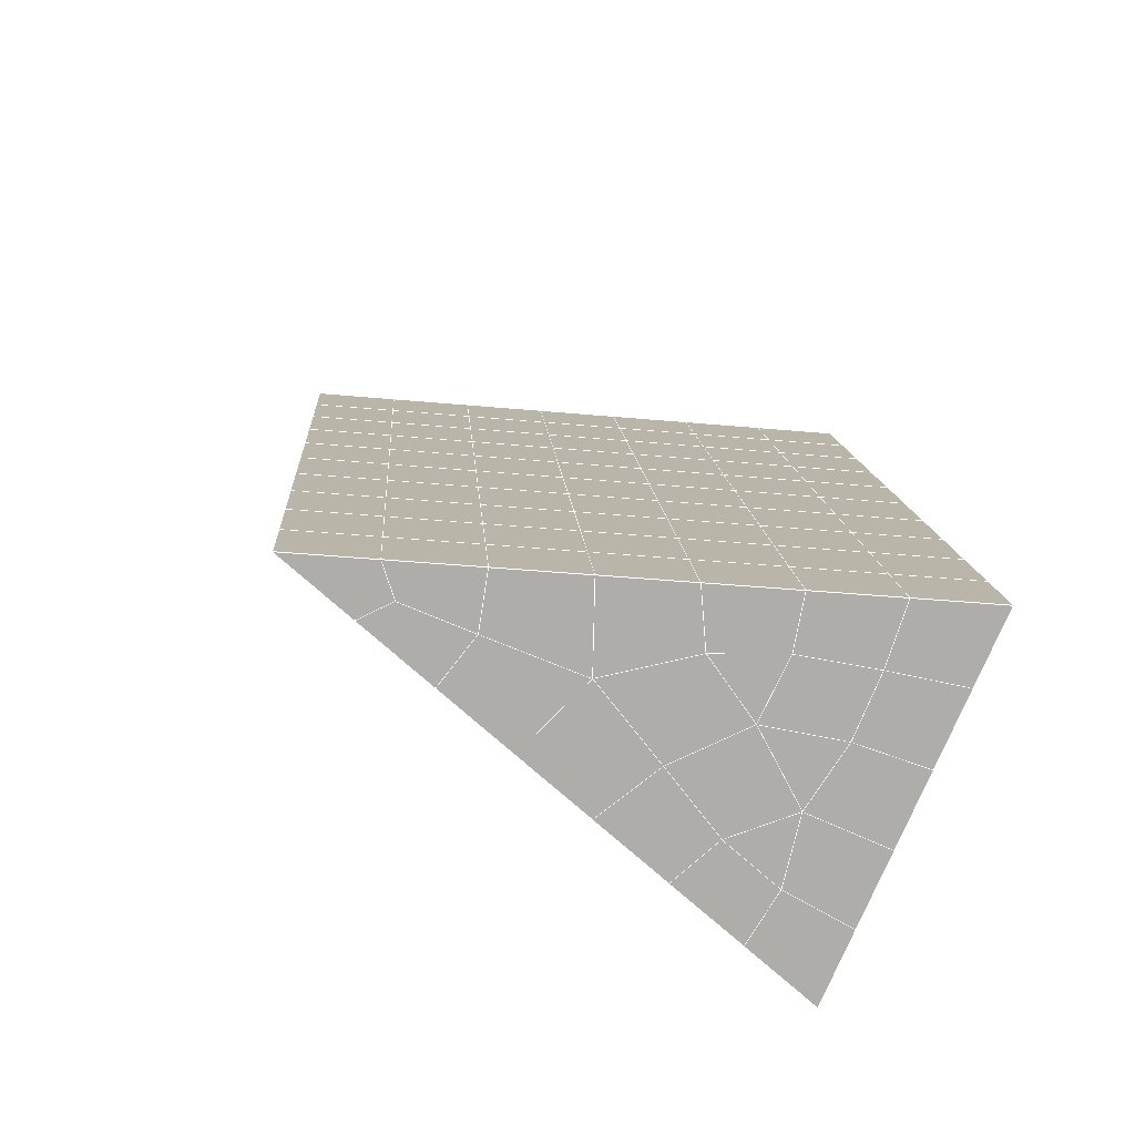
<metadata>
{"format":"obj","ext":"obj","renderer":"f3d","projection":"perspective","resolution":1024,"background":"white","views":[{"elev":-78.5,"azim":66.5,"up":"+Z"}]}
</metadata>
<code>
v 49 14.86 20.7
v 51 14.86 20.7
v 50.89 12.91 20.57
v 49.04 12.6 20.54
v 49 14.7 22.9
v 51 14.7 22.9
v 49 14.55 25.09
v 51 14.55 25.09
v 49 14.4 27.29
v 51 14.4 27.29
v 49 14.24 29.48
v 51 14.24 29.48
v 49 14.09 31.68
v 51 14.09 31.68
v 49 13.94 33.87
v 51 13.94 33.87
v 49 13.78 36.07
v 51 13.78 36.06
v 49 13.63 38.26
v 51 13.63 38.26
v 49 13.48 40.45
v 51 13.48 40.45
v 49 13.32 42.65
v 51 13.32 42.65
v 48.58 11.16 42.5
v 50.89 11 42.49
v 48.54 9.174 42.36
v 50.12 9.262 42.36
v 49.04 6.965 42.2
v 51.12 7.642 42.25
v 49.84 5.297 42.09
v 51.02 5.28 42.09
v 49.96 3.816 41.98
v 50.69 3.306 41.95
v 49.26 3.239 41.94
v 49.99 1.634 41.83
v 48.57 2.635 41.9
v 49.29 0.4974 41.75
v 48.57 2.789 39.71
v 49.29 0.6509 39.56
v 48.57 2.942 37.51
v 49.29 0.8042 37.36
v 48.57 3.095 35.32
v 49.29 0.9578 35.17
v 48.57 3.249 33.12
v 49.29 1.111 32.97
v 48.57 3.402 30.93
v 49.29 1.265 30.78
v 48.57 3.556 28.73
v 49.29 1.418 28.58
v 48.57 3.709 26.54
v 49.29 1.571 26.39
v 48.57 3.863 24.34
v 49.29 1.725 24.19
v 48.57 4.016 22.15
v 49.29 1.878 22
v 48.57 4.17 19.95
v 49.29 2.032 19.81
v 50.01 4.541 19.98
v 50 2.653 19.85
v 51.43 4.169 19.96
v 50.71 2.032 19.81
v 51.43 4.016 22.15
v 50.71 1.878 22
v 51.43 3.862 24.34
v 50.71 1.725 24.2
v 51.43 3.709 26.54
v 50.71 1.571 26.39
v 51.43 3.556 28.73
v 50.71 1.418 28.58
v 51.43 3.402 30.93
v 50.71 1.265 30.78
v 51.43 3.249 33.12
v 50.71 1.111 32.97
v 51.43 3.096 35.32
v 50.71 0.9577 35.17
v 51.43 2.942 37.51
v 50.71 0.8046 37.36
v 51.43 2.789 39.71
v 50.71 0.6508 39.56
v 51.43 2.635 41.9
v 50.71 0.4975 41.75
v 52.14 4.773 42.05
v 52.14 4.926 39.86
v 52.14 5.079 37.66
v 52.14 5.233 35.47
v 52.14 5.386 33.27
v 52.14 5.54 31.08
v 52.14 5.694 28.88
v 52.14 5.847 26.69
v 52.14 6 24.49
v 52.14 6.154 22.3
v 52.14 6.307 20.1
v 50.04 7.167 20.17
v 47.86 6.307 20.1
v 47.86 6.154 22.3
v 47.86 6 24.49
v 47.86 5.847 26.69
v 47.86 5.693 28.88
v 47.86 5.54 31.08
v 47.86 5.387 33.27
v 47.86 5.233 35.47
v 47.86 5.08 37.66
v 47.86 4.926 39.86
v 47.86 4.773 42.05
v 48.84 5.075 42.07
v 50 -1.64 41.6
v 50 -1.487 39.41
v 50 -1.333 37.21
v 50 -1.18 35.02
v 50 -1.026 32.82
v 50 -0.873 30.63
v 50 -0.7194 28.43
v 50 -0.5659 26.24
v 50 -0.4125 24.05
v 50 -0.2593 21.85
v 50 -0.1055 19.66
v 51.49 9.181 20.31
v 52.86 8.445 20.25
v 52.19 10.9 20.43
v 53.57 10.58 20.4
v 52.62 12.88 20.56
v 54.29 12.72 20.55
v 53 14.86 20.7
v 55 14.86 20.7
v 53 14.7 22.9
v 55 14.7 22.9
v 53 14.55 25.09
v 55 14.55 25.09
v 53 14.4 27.29
v 55 14.4 27.29
v 53 14.24 29.48
v 55 14.24 29.48
v 53 14.09 31.68
v 55 14.09 31.68
v 53 13.94 33.87
v 55 13.94 33.87
v 53 13.78 36.07
v 55 13.78 36.07
v 53 13.63 38.26
v 55 13.63 38.26
v 53 13.48 40.45
v 55 13.48 40.45
v 53 13.32 42.65
v 55 13.32 42.65
v 52.76 11.37 42.51
v 54.29 11.19 42.5
v 52.24 9.635 42.39
v 53.57 9.048 42.35
v 52.86 6.91 42.2
v 47.14 6.91 42.2
v 46.43 9.048 42.35
v 45.71 11.19 42.5
v 47 13.32 42.65
v 47 13.48 40.45
v 47 13.63 38.26
v 47 13.78 36.06
v 47 13.94 33.87
v 47 14.09 31.68
v 47 14.24 29.48
v 47 14.4 27.29
v 47 14.55 25.09
v 47 14.7 22.9
v 47 14.86 20.7
v 47.23 12.93 20.57
v 48.83 9.369 20.32
v 50.46 10.84 20.42
v 47.14 8.445 20.25
v 47.14 8.291 22.45
v 47.14 8.138 24.64
v 47.14 7.984 26.84
v 47.14 7.831 29.03
v 47.14 7.678 31.23
v 47.14 7.524 33.42
v 47.14 7.37 35.62
v 47.14 7.217 37.81
v 47.14 7.064 40.01
v 52.86 8.291 22.45
v 52.86 8.138 24.64
v 52.86 7.984 26.84
v 52.86 7.831 29.03
v 52.86 7.677 31.23
v 52.86 7.524 33.42
v 52.86 7.371 35.62
v 52.86 7.217 37.81
v 52.86 7.064 40.01
v 53.57 9.202 40.16
v 53.57 9.355 37.96
v 53.57 9.508 35.77
v 53.57 9.662 33.57
v 53.57 9.815 31.38
v 53.57 9.969 29.18
v 53.57 10.12 26.99
v 53.57 10.28 24.79
v 53.57 10.43 22.6
v 54.29 11.34 40.3
v 54.29 11.49 38.11
v 54.29 11.65 35.92
v 54.29 11.8 33.72
v 54.29 11.95 31.53
v 54.29 12.11 29.33
v 54.29 12.26 27.14
v 54.29 12.41 24.94
v 54.29 12.57 22.75
v 47.79 11.24 20.45
v 46.43 10.58 20.4
v 46.43 10.43 22.6
v 46.43 10.28 24.79
v 46.43 10.12 26.99
v 46.43 9.969 29.18
v 46.43 9.815 31.38
v 46.43 9.662 33.57
v 46.43 9.508 35.77
v 46.43 9.355 37.96
v 46.43 9.202 40.16
v 45.71 12.72 20.55
v 45.71 12.57 22.75
v 45.71 12.41 24.94
v 45.71 12.26 27.14
v 45.71 12.11 29.33
v 45.71 11.95 31.53
v 45.71 11.8 33.72
v 45.71 11.65 35.92
v 45.71 11.49 38.11
v 45.71 11.34 40.3
v 45 14.86 20.7
v 45 14.7 22.9
v 45 14.55 25.09
v 45 14.4 27.29
v 45 14.24 29.48
v 45 14.09 31.68
v 45 13.94 33.87
v 45 13.78 36.06
v 45 13.63 38.26
v 45 13.48 40.45
v 45 13.32 42.65
v 49.96 3.816 41.98
v 49.84 5.297 42.09
v 49.04 6.965 42.2
v 47.14 6.91 42.2
v 47.14 7.064 40.01
v 47.86 4.926 39.86
v 48.57 2.789 39.71
v 49.29 0.6509 39.56
v 49.29 0.4974 41.75
v 50 -1.64 41.6
v 50.71 0.4975 41.75
v 50.71 0.6508 39.56
v 51.43 2.789 39.71
v 51.43 2.635 41.9
v 52.14 4.773 42.05
v 51.02 5.28 42.09
v 51.12 7.642 42.25
v 48.84 5.075 42.07
v 47.86 4.773 42.05
v 48.57 2.635 41.9
v 49.99 1.634 41.83
v 50.69 3.306 41.95
v 49.26 3.239 41.94
v 48.57 2.942 37.51
v 47.86 5.08 37.66
v 47.14 7.217 37.81
v 46.43 9.355 37.96
v 46.43 9.202 40.16
v 46.43 9.048 42.35
v 48.54 9.174 42.36
v 52.24 9.635 42.39
v 50.89 11 42.49
v 50.12 9.262 42.36
v 52.86 6.91 42.2
v 52.14 4.926 39.86
v 51.43 2.942 37.51
v 50.71 0.8046 37.36
v 50 -1.487 39.41
v 45.71 11.19 42.5
v 45.71 11.34 40.3
v 45.71 11.49 38.11
v 45.71 11.65 35.92
v 46.43 9.508 35.77
v 47.14 7.37 35.62
v 47.86 5.233 35.47
v 52.76 11.37 42.51
v 53.57 9.048 42.35
v 53.57 9.202 40.16
v 52.86 7.064 40.01
v 52.86 7.217 37.81
v 52.14 5.079 37.66
v 52.14 5.233 35.47
v 51.43 3.096 35.32
v 51.43 3.249 33.12
v 50.71 1.111 32.97
v 50.71 0.9577 35.17
v 50 -1.18 35.02
v 50 -1.333 37.21
v 49.29 0.8042 37.36
v 54.29 11.19 42.5
v 53 13.32 42.65
v 51 13.32 42.65
v 48.58 11.16 42.5
v 55 13.32 42.65
v 55 13.48 40.45
v 55 13.63 38.26
v 55 13.78 36.07
v 54.29 11.65 35.92
v 54.29 11.8 33.72
v 53.57 9.662 33.57
v 53.57 9.815 31.38
v 52.86 7.677 31.23
v 52.86 7.831 29.03
v 52.14 5.694 28.88
v 52.14 5.847 26.69
v 51.43 3.709 26.54
v 51.43 3.862 24.34
v 50.71 1.725 24.19
v 50.71 1.571 26.39
v 50 -0.5659 26.24
v 50 -0.7194 28.43
v 49.29 1.418 28.58
v 49.29 1.265 30.78
v 48.57 3.402 30.93
v 48.57 3.249 33.12
v 47.86 5.387 33.27
v 48.57 3.095 35.32
v 49.29 1.111 32.97
v 50 -0.873 30.63
v 50.71 1.418 28.58
v 51.43 3.556 28.73
v 52.14 5.54 31.08
v 52.86 7.524 33.42
v 53.57 9.508 35.77
v 54.29 11.49 38.11
v 53 13.63 38.26
v 53 13.48 40.45
v 54.29 11.34 40.3
v 53.57 9.355 37.96
v 52.86 7.371 35.62
v 52.14 5.386 33.27
v 51.43 3.402 30.93
v 50.71 1.265 30.78
v 50 -1.026 32.82
v 49.29 0.9578 35.17
v 51 13.48 40.45
v 49 13.32 42.65
v 45 13.32 42.65
v 45 13.48 40.45
v 45 13.63 38.26
v 45 13.78 36.06
v 45.71 11.8 33.72
v 46.43 9.662 33.57
v 47.14 7.524 33.42
v 47 13.48 40.45
v 49 13.48 40.45
v 51 13.63 38.26
v 53 13.78 36.06
v 55 13.94 33.87
v 54.29 11.95 31.53
v 53.57 9.969 29.18
v 52.86 7.984 26.84
v 52.14 6 24.49
v 51.43 4.016 22.15
v 50.71 1.878 22
v 50 -0.4125 24.05
v 49.29 1.571 26.39
v 48.57 3.556 28.73
v 47.86 5.54 31.08
v 47.14 7.678 31.23
v 47.86 5.693 28.88
v 48.57 3.709 26.54
v 49.29 1.725 24.19
v 50 -0.2593 21.85
v 50.71 2.032 19.81
v 51.43 4.169 19.95
v 52.14 6.154 22.3
v 52.86 8.138 24.64
v 53.57 10.12 26.99
v 54.29 12.11 29.33
v 55 14.09 31.68
v 53 13.94 33.87
v 51 13.78 36.06
v 49 13.63 38.26
v 47 13.32 42.65
v 50 -0.1055 19.66
v 49.29 2.032 19.81
v 49.29 1.878 22
v 48.57 4.016 22.15
v 48.57 3.863 24.34
v 47.86 6 24.49
v 47.86 5.847 26.69
v 47.14 7.984 26.84
v 47.14 7.831 29.03
v 46.43 9.969 29.18
v 46.43 9.815 31.38
v 50 2.653 19.85
v 50.01 4.541 19.98
v 52.14 6.307 20.1
v 52.86 8.291 22.45
v 53.57 10.28 24.79
v 54.29 12.26 27.14
v 55 14.24 29.48
v 53 14.09 31.68
v 51 13.94 33.87
v 49 13.78 36.06
v 47 13.63 38.26
v 47 13.78 36.06
v 45 13.94 33.87
v 45.71 11.95 31.53
v 48.57 4.17 19.95
v 47.86 6.154 22.3
v 47.14 8.138 24.64
v 46.43 10.12 26.99
v 45.71 12.11 29.33
v 45 14.09 31.68
v 47 13.94 33.87
v 49 13.94 33.87
v 47 14.09 31.68
v 45 14.24 29.48
v 45.71 12.26 27.14
v 46.43 10.28 24.79
v 47.14 8.291 22.45
v 47.86 6.307 20.1
v 50.04 7.167 20.16
v 52.86 8.445 20.25
v 53.57 10.43 22.6
v 54.29 12.41 24.94
v 55 14.4 27.29
v 53 14.24 29.48
v 51 14.09 31.68
v 49 14.09 31.68
v 47 14.24 29.48
v 45 14.4 27.29
v 45.71 12.41 24.94
v 46.43 10.43 22.6
v 47.14 8.445 20.25
v 51.49 9.181 20.31
v 53.57 10.58 20.4
v 54.29 12.57 22.75
v 55 14.55 25.09
v 53 14.4 27.29
v 51 14.24 29.48
v 49 14.24 29.48
v 47 14.4 27.29
v 45 14.55 25.09
v 45.71 12.57 22.75
v 46.43 10.58 20.4
v 48.83 9.369 20.32
v 55 14.86 20.7
v 53 14.86 20.7
v 52.62 12.88 20.56
v 50.89 12.91 20.57
v 50.46 10.84 20.42
v 52.19 10.9 20.43
v 54.29 12.72 20.55
v 55 14.7 22.9
v 53 14.7 22.9
v 53 14.55 25.09
v 51 14.55 25.09
v 49 14.55 25.09
v 47 14.55 25.09
v 45 14.7 22.9
v 45.71 12.72 20.55
v 47.79 11.24 20.45
v 51 14.4 27.29
v 49 14.4 27.29
v 51 14.7 22.9
v 51 14.86 20.7
v 49 14.7 22.9
v 47 14.7 22.9
v 45 14.86 20.7
v 47.23 12.93 20.57
v 49.04 12.6 20.54
v 49 14.86 20.7
v 47 14.86 20.7
f 1 2 3
f 1 3 4
f 5 6 2
f 5 2 1
f 7 8 6
f 7 6 5
f 9 10 8
f 9 8 7
f 11 12 10
f 11 10 9
f 13 14 12
f 13 12 11
f 15 16 14
f 15 14 13
f 17 18 16
f 17 16 15
f 19 20 18
f 19 18 17
f 21 22 20
f 21 20 19
f 23 24 22
f 23 22 21
f 25 26 24
f 25 24 23
f 27 28 26
f 27 26 25
f 29 30 28
f 29 28 27
f 31 32 30
f 31 30 29
f 33 34 32
f 33 32 31
f 35 36 34
f 35 34 33
f 37 38 36
f 37 36 35
f 39 40 38
f 39 38 37
f 41 42 40
f 41 40 39
f 43 44 42
f 43 42 41
f 45 46 44
f 45 44 43
f 47 48 46
f 47 46 45
f 49 50 48
f 49 48 47
f 51 52 50
f 51 50 49
f 53 54 52
f 53 52 51
f 55 56 54
f 55 54 53
f 57 58 56
f 57 56 55
f 59 60 58
f 59 58 57
f 61 62 60
f 61 60 59
f 63 64 62
f 63 62 61
f 65 66 64
f 65 64 63
f 67 68 66
f 67 66 65
f 69 70 68
f 69 68 67
f 71 72 70
f 71 70 69
f 73 74 72
f 73 72 71
f 75 76 74
f 75 74 73
f 77 78 76
f 77 76 75
f 79 80 78
f 79 78 77
f 81 82 80
f 81 80 79
f 34 36 82
f 34 82 81
f 81 83 32
f 81 32 34
f 79 84 83
f 79 83 81
f 77 85 84
f 77 84 79
f 75 86 85
f 75 85 77
f 73 87 86
f 73 86 75
f 71 88 87
f 71 87 73
f 69 89 88
f 69 88 71
f 67 90 89
f 67 89 69
f 65 91 90
f 65 90 67
f 63 92 91
f 63 91 65
f 61 93 92
f 61 92 63
f 59 94 93
f 59 93 61
f 57 95 94
f 57 94 59
f 55 96 95
f 55 95 57
f 53 97 96
f 53 96 55
f 51 98 97
f 51 97 53
f 49 99 98
f 49 98 51
f 47 100 99
f 47 99 49
f 45 101 100
f 45 100 47
f 43 102 101
f 43 101 45
f 41 103 102
f 41 102 43
f 39 104 103
f 39 103 41
f 37 105 104
f 37 104 39
f 35 106 105
f 35 105 37
f 33 31 106
f 33 106 35
f 107 82 36
f 107 36 38
f 108 80 82
f 108 82 107
f 109 78 80
f 109 80 108
f 110 76 78
f 110 78 109
f 111 74 76
f 111 76 110
f 112 72 74
f 112 74 111
f 113 70 72
f 113 72 112
f 114 68 70
f 114 70 113
f 115 66 68
f 115 68 114
f 116 64 66
f 116 66 115
f 117 62 64
f 117 64 116
f 58 60 62
f 58 62 117
f 116 56 58
f 116 58 117
f 115 54 56
f 115 56 116
f 114 52 54
f 114 54 115
f 113 50 52
f 113 52 114
f 112 48 50
f 112 50 113
f 111 46 48
f 111 48 112
f 110 44 46
f 110 46 111
f 109 42 44
f 109 44 110
f 108 40 42
f 108 42 109
f 107 38 40
f 107 40 108
f 118 119 93
f 118 93 94
f 120 121 119
f 120 119 118
f 122 123 121
f 122 121 120
f 124 125 123
f 124 123 122
f 126 127 125
f 126 125 124
f 128 129 127
f 128 127 126
f 130 131 129
f 130 129 128
f 132 133 131
f 132 131 130
f 134 135 133
f 134 133 132
f 136 137 135
f 136 135 134
f 138 139 137
f 138 137 136
f 140 141 139
f 140 139 138
f 142 143 141
f 142 141 140
f 144 145 143
f 144 143 142
f 146 147 145
f 146 145 144
f 148 149 147
f 148 147 146
f 30 150 149
f 30 149 148
f 32 83 150
f 32 150 30
f 29 151 105
f 29 105 106
f 27 152 151
f 27 151 29
f 25 153 152
f 25 152 27
f 23 154 153
f 23 153 25
f 21 155 154
f 21 154 23
f 19 156 155
f 19 155 21
f 17 157 156
f 17 156 19
f 15 158 157
f 15 157 17
f 13 159 158
f 13 158 15
f 11 160 159
f 11 159 13
f 9 161 160
f 9 160 11
f 7 162 161
f 7 161 9
f 5 163 162
f 5 162 7
f 1 164 163
f 1 163 5
f 4 165 164
f 4 164 1
f 94 166 167
f 94 167 118
f 95 168 166
f 95 166 94
f 96 169 168
f 96 168 95
f 97 170 169
f 97 169 96
f 98 171 170
f 98 170 97
f 99 172 171
f 99 171 98
f 100 173 172
f 100 172 99
f 101 174 173
f 101 173 100
f 102 175 174
f 102 174 101
f 103 176 175
f 103 175 102
f 104 177 176
f 104 176 103
f 105 151 177
f 105 177 104
f 178 92 93
f 178 93 119
f 179 91 92
f 179 92 178
f 180 90 91
f 180 91 179
f 181 89 90
f 181 90 180
f 182 88 89
f 182 89 181
f 183 87 88
f 183 88 182
f 184 86 87
f 184 87 183
f 185 85 86
f 185 86 184
f 186 84 85
f 186 85 185
f 150 83 84
f 150 84 186
f 186 187 149
f 186 149 150
f 185 188 187
f 185 187 186
f 184 189 188
f 184 188 185
f 183 190 189
f 183 189 184
f 182 191 190
f 182 190 183
f 181 192 191
f 181 191 182
f 180 193 192
f 180 192 181
f 179 194 193
f 179 193 180
f 178 195 194
f 178 194 179
f 119 121 195
f 119 195 178
f 187 196 147
f 187 147 149
f 188 197 196
f 188 196 187
f 189 198 197
f 189 197 188
f 190 199 198
f 190 198 189
f 191 200 199
f 191 199 190
f 192 201 200
f 192 200 191
f 193 202 201
f 193 201 192
f 194 203 202
f 194 202 193
f 195 204 203
f 195 203 194
f 121 123 204
f 121 204 195
f 196 143 145
f 196 145 147
f 197 141 143
f 197 143 196
f 198 139 141
f 198 141 197
f 199 137 139
f 199 139 198
f 200 135 137
f 200 137 199
f 201 133 135
f 201 135 200
f 202 131 133
f 202 133 201
f 203 129 131
f 203 131 202
f 204 127 129
f 204 129 203
f 123 125 127
f 123 127 204
f 166 205 4
f 166 4 167
f 168 206 205
f 168 205 166
f 169 207 206
f 169 206 168
f 170 208 207
f 170 207 169
f 171 209 208
f 171 208 170
f 172 210 209
f 172 209 171
f 173 211 210
f 173 210 172
f 174 212 211
f 174 211 173
f 175 213 212
f 175 212 174
f 176 214 213
f 176 213 175
f 177 215 214
f 177 214 176
f 151 152 215
f 151 215 177
f 144 24 26
f 144 26 146
f 142 22 24
f 142 24 144
f 140 20 22
f 140 22 142
f 138 18 20
f 138 20 140
f 136 16 18
f 136 18 138
f 134 14 16
f 134 16 136
f 132 12 14
f 132 14 134
f 130 10 12
f 130 12 132
f 128 8 10
f 128 10 130
f 126 6 8
f 126 8 128
f 124 2 6
f 124 6 126
f 122 3 2
f 122 2 124
f 120 167 3
f 120 3 122
f 206 216 165
f 206 165 205
f 207 217 216
f 207 216 206
f 208 218 217
f 208 217 207
f 209 219 218
f 209 218 208
f 210 220 219
f 210 219 209
f 211 221 220
f 211 220 210
f 212 222 221
f 212 221 211
f 213 223 222
f 213 222 212
f 214 224 223
f 214 223 213
f 215 225 224
f 215 224 214
f 152 153 225
f 152 225 215
f 216 226 164
f 216 164 165
f 217 227 226
f 217 226 216
f 218 228 227
f 218 227 217
f 219 229 228
f 219 228 218
f 220 230 229
f 220 229 219
f 221 231 230
f 221 230 220
f 222 232 231
f 222 231 221
f 223 233 232
f 223 232 222
f 224 234 233
f 224 233 223
f 225 235 234
f 225 234 224
f 153 236 235
f 153 235 225
f 227 163 164
f 227 164 226
f 228 162 163
f 228 163 227
f 229 161 162
f 229 162 228
f 230 160 161
f 230 161 229
f 231 159 160
f 231 160 230
f 232 158 159
f 232 159 231
f 233 157 158
f 233 158 232
f 234 156 157
f 234 157 233
f 235 155 156
f 235 156 234
f 236 154 155
f 236 155 235
f 28 30 148
f 28 148 26
f 167 4 3
f 4 205 165
f 120 118 167
f 154 236 153
f 148 146 26
f 31 29 106
l 237 238
l 238 239
l 239 240
l 240 241
l 241 242
l 242 243
l 243 244
l 244 245
l 245 246
l 246 247
l 247 248
l 248 249
l 249 250
l 250 251
l 251 252
l 252 253
l 253 239
l 239 254
l 254 255
l 255 256
l 256 245
l 245 257
l 257 247
l 247 250
l 250 258
l 258 252
l 252 238
l 238 254
l 254 259
l 259 237
l 237 258
l 258 257
l 257 259
l 259 256
l 256 243
l 243 260
l 260 261
l 261 262
l 262 263
l 263 264
l 264 265
l 265 266
l 266 239
l 253 267
l 267 268
l 268 269
l 269 253
l 253 270
l 270 251
l 251 271
l 271 249
l 249 272
l 272 273
l 273 248
l 248 274
l 274 246
l 240 265
l 265 275
l 275 276
l 276 277
l 277 278
l 278 279
l 279 280
l 280 281
l 281 261
l 261 242
l 242 255
l 255 240
l 268 282
l 282 267
l 267 283
l 283 284
l 284 285
l 285 286
l 286 287
l 287 288
l 288 289
l 289 290
l 290 291
l 291 292
l 292 293
l 293 294
l 294 295
l 295 244
l 244 274
l 274 294
l 294 273
l 273 292
l 292 289
l 289 272
l 272 287
l 287 271
l 271 285
l 285 270
l 270 283
l 283 296
l 296 282
l 282 297
l 297 298
l 298 268
l 268 299
l 299 266
l 266 269
l 300 301
l 301 302
l 302 303
l 303 304
l 304 305
l 305 306
l 306 307
l 307 308
l 308 309
l 309 310
l 310 311
l 311 312
l 312 313
l 313 314
l 314 315
l 315 316
l 316 317
l 317 318
l 318 319
l 319 320
l 320 321
l 321 322
l 322 281
l 281 323
l 323 321
l 321 324
l 324 319
l 319 325
l 325 317
l 317 326
l 326 315
l 315 312
l 312 327
l 327 310
l 310 328
l 328 308
l 308 329
l 329 306
l 306 330
l 330 304
l 304 331
l 331 302
l 302 332
l 332 333
l 333 297
l 297 300
l 300 296
l 296 334
l 334 331
l 331 335
l 335 330
l 330 336
l 336 329
l 329 337
l 337 328
l 328 338
l 338 327
l 327 326
l 326 339
l 339 325
l 325 340
l 340 324
l 324 341
l 341 323
l 323 260
l 260 295
l 295 341
l 341 293
l 293 340
l 340 291
l 291 339
l 339 338
l 338 290
l 290 337
l 337 288
l 288 336
l 336 286
l 286 335
l 335 284
l 284 334
l 334 301
l 301 333
l 333 342
l 342 298
l 298 343
l 343 299
l 299 275
l 275 344
l 344 345
l 345 346
l 346 347
l 347 278
l 278 348
l 348 349
l 349 350
l 350 280
l 280 262
l 262 241
l 241 264
l 264 276
l 276 345
l 345 351
l 351 352
l 352 342
l 342 353
l 353 332
l 332 354
l 354 303
l 303 355
l 355 305
l 305 356
l 356 307
l 307 357
l 357 309
l 309 358
l 358 311
l 311 359
l 359 313
l 313 360
l 360 361
l 361 314
l 314 362
l 362 316
l 316 363
l 363 318
l 318 364
l 364 320
l 320 365
l 365 322
l 322 350
l 350 366
l 366 365
l 365 367
l 367 364
l 364 368
l 368 363
l 363 369
l 369 362
l 362 370
l 370 361
l 361 371
l 371 372
l 372 360
l 360 373
l 373 359
l 359 374
l 374 358
l 358 375
l 375 357
l 357 376
l 376 356
l 356 377
l 377 355
l 355 378
l 378 354
l 354 379
l 379 353
l 353 380
l 380 352
l 352 343
l 343 381
l 381 275
l 382 383
l 383 384
l 384 385
l 385 386
l 386 387
l 387 388
l 388 389
l 389 390
l 390 391
l 391 392
l 392 366
l 366 390
l 390 367
l 367 388
l 388 368
l 368 386
l 386 369
l 369 384
l 384 370
l 370 382
l 382 371
l 371 393
l 393 394
l 394 372
l 372 395
l 395 373
l 373 396
l 396 374
l 374 397
l 397 375
l 375 398
l 398 376
l 376 399
l 399 377
l 377 400
l 400 378
l 378 401
l 401 379
l 379 402
l 402 380
l 380 403
l 403 404
l 404 347
l 347 405
l 405 348
l 348 406
l 406 392
l 392 349
l 349 279
l 279 263
l 263 277
l 277 346
l 346 403
l 403 351
l 351 381
l 381 344
l 393 383
l 383 407
l 407 385
l 385 408
l 408 387
l 387 409
l 409 389
l 389 410
l 410 391
l 391 411
l 411 406
l 406 412
l 412 405
l 405 413
l 413 404
l 404 402
l 402 414
l 414 413
l 413 415
l 415 412
l 412 416
l 416 411
l 411 417
l 417 410
l 410 418
l 418 409
l 409 419
l 419 408
l 408 420
l 420 407
l 407 394
l 394 421
l 421 395
l 395 422
l 422 396
l 396 423
l 423 397
l 397 424
l 424 398
l 398 425
l 425 399
l 399 426
l 426 400
l 400 427
l 427 401
l 401 414
l 414 428
l 428 415
l 415 429
l 429 416
l 416 430
l 430 417
l 417 431
l 431 418
l 418 432
l 432 419
l 419 433
l 433 420
l 420 421
l 421 434
l 434 422
l 422 435
l 435 423
l 423 436
l 436 424
l 424 437
l 437 425
l 425 438
l 438 426
l 426 439
l 439 427
l 427 428
l 428 440
l 440 429
l 429 441
l 441 430
l 430 442
l 442 431
l 431 443
l 443 432
l 432 444
l 444 433
l 433 445
l 445 421
l 446 447
l 447 448
l 448 449
l 449 450
l 450 451
l 451 448
l 448 452
l 452 446
l 446 453
l 453 454
l 454 455
l 455 456
l 456 457
l 457 458
l 458 442
l 442 459
l 459 443
l 443 460
l 460 444
l 444 461
l 461 445
l 445 450
l 450 434
l 434 451
l 451 435
l 435 452
l 452 436
l 436 453
l 453 437
l 437 455
l 455 438
l 438 462
l 462 463
l 463 440
l 440 439
l 439 462
l 462 456
l 456 464
l 464 454
l 454 447
l 447 465
l 465 464
l 464 466
l 466 457
l 457 463
l 463 441
l 441 458
l 458 467
l 467 459
l 459 468
l 468 460
l 460 469
l 469 461
l 461 470
l 470 471
l 471 465
l 465 449
l 449 470
l 470 469
l 469 472
l 472 467
l 467 466
l 466 471
l 471 472
l 472 468
l 470 450

</code>
